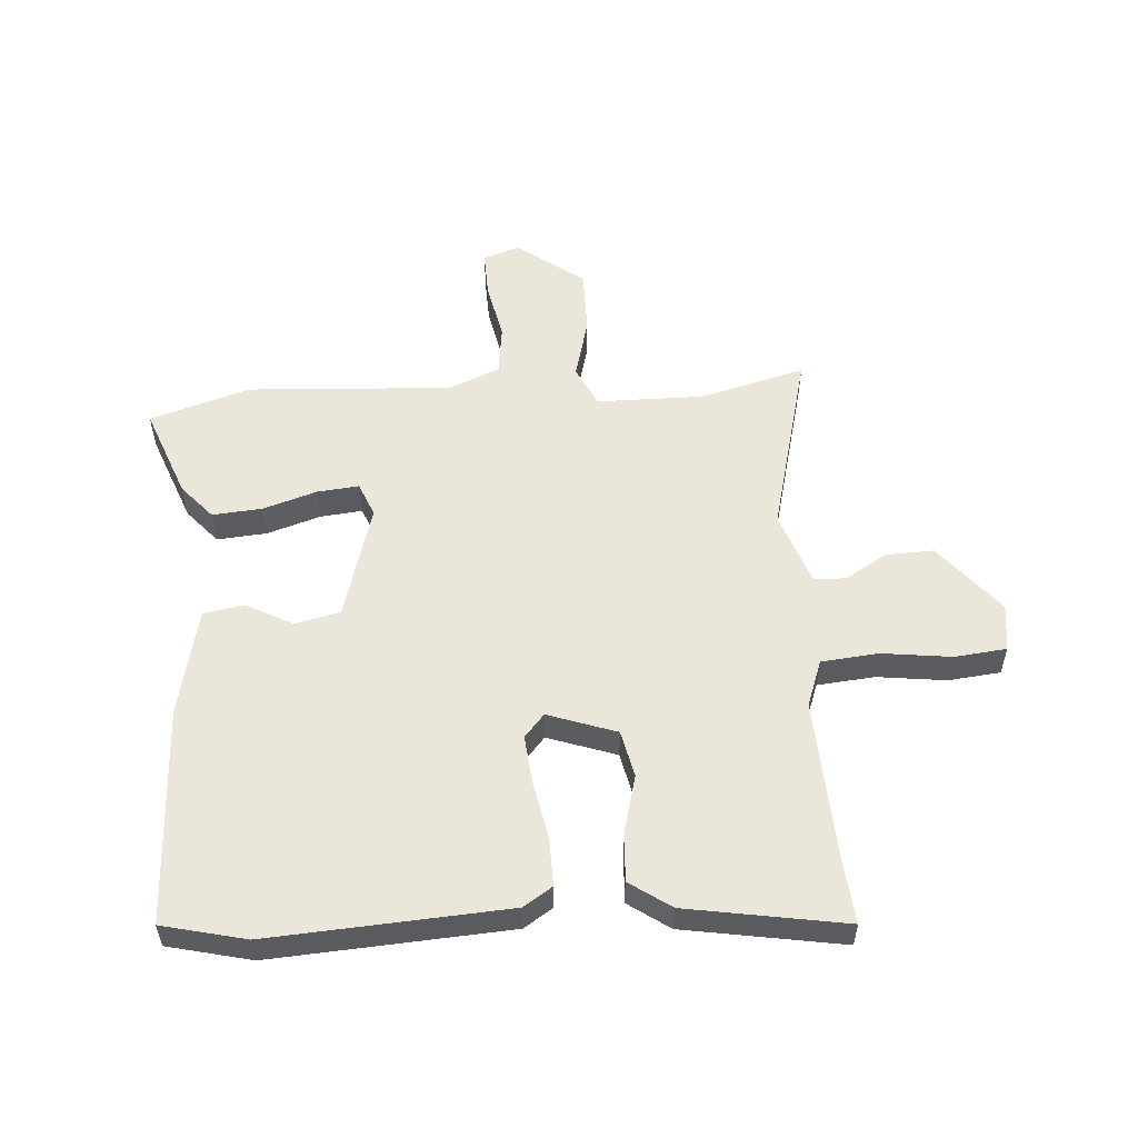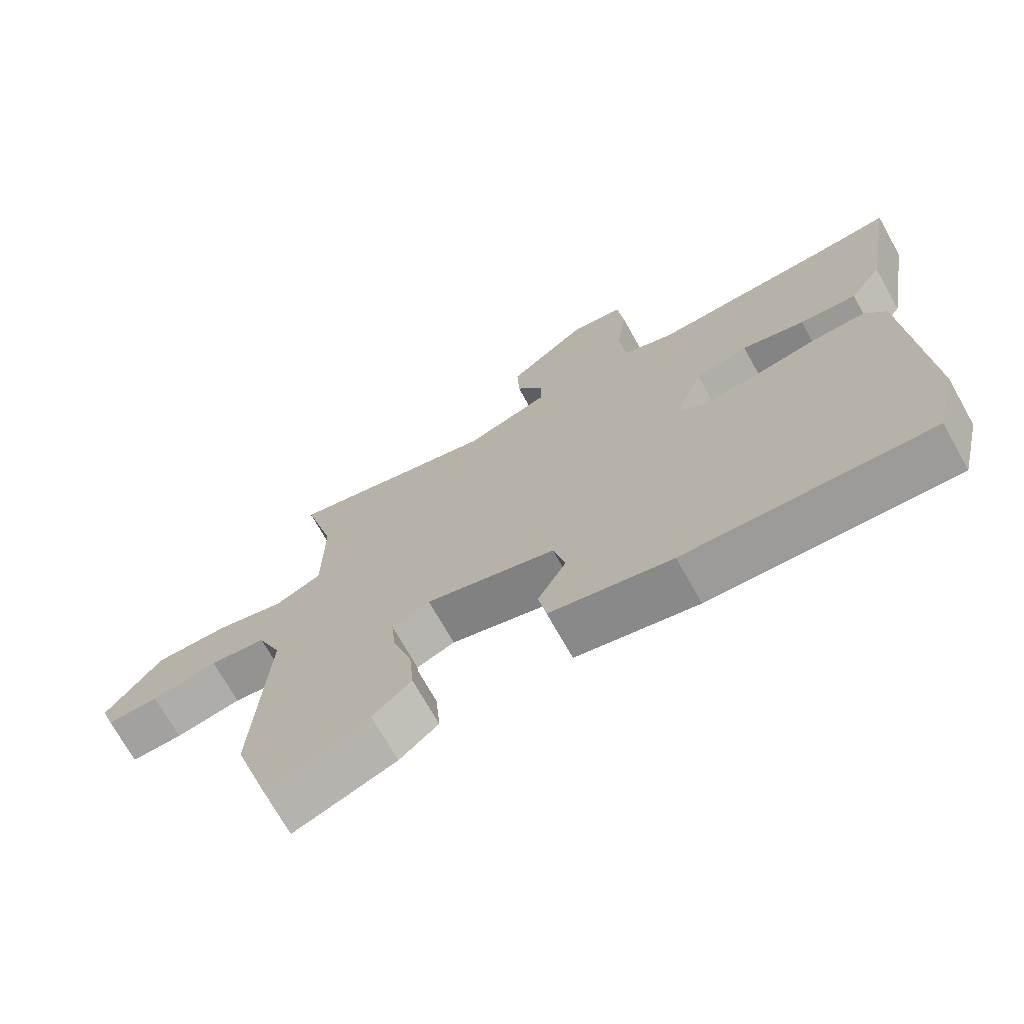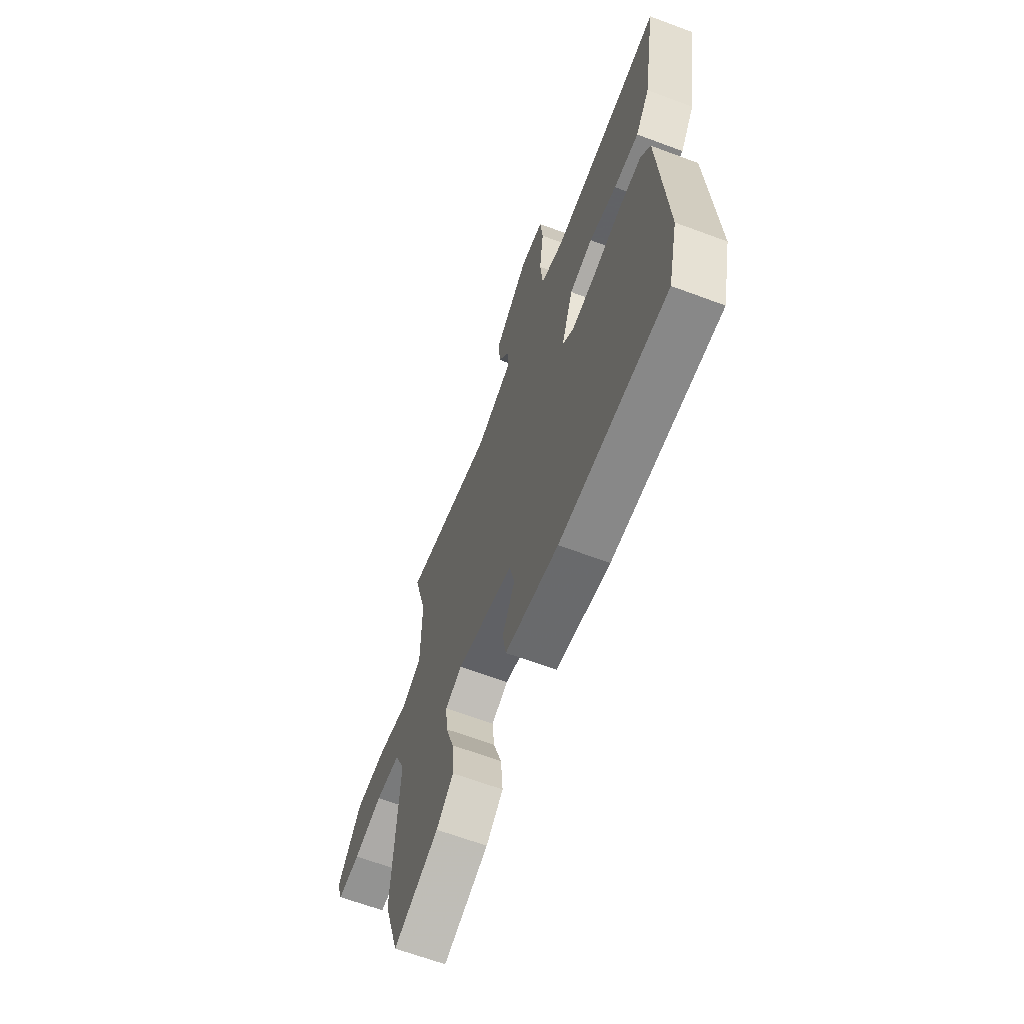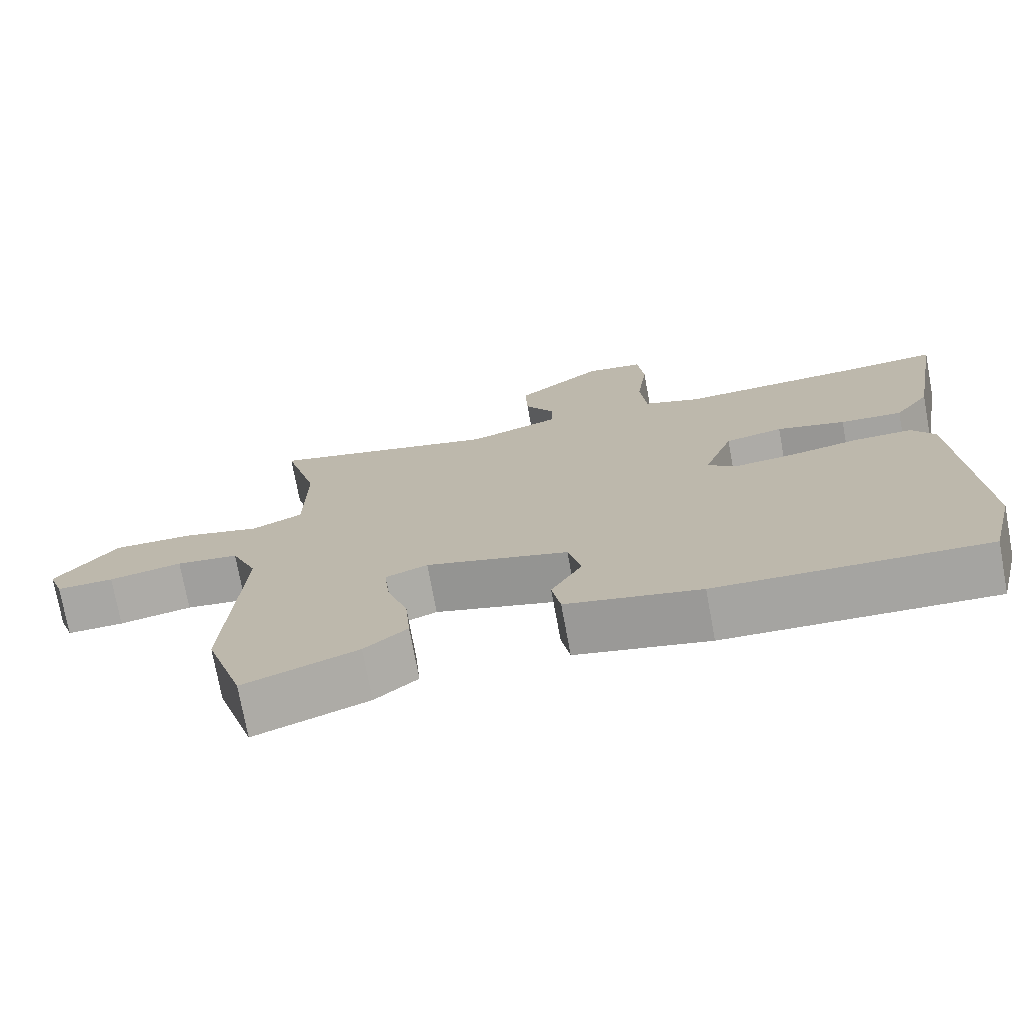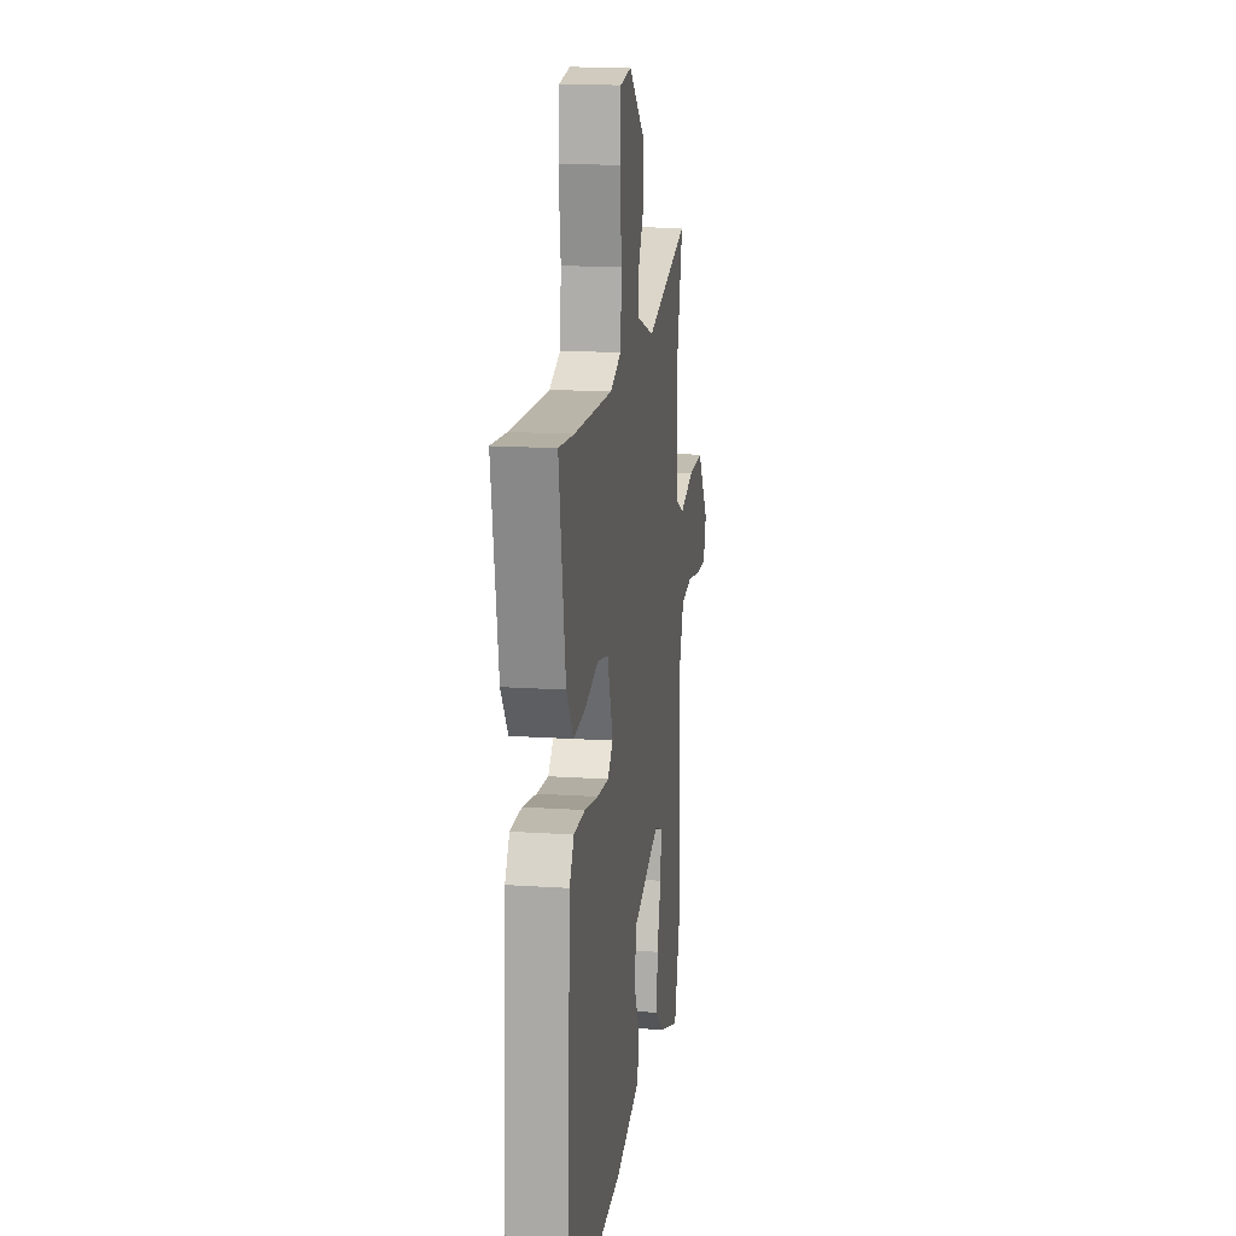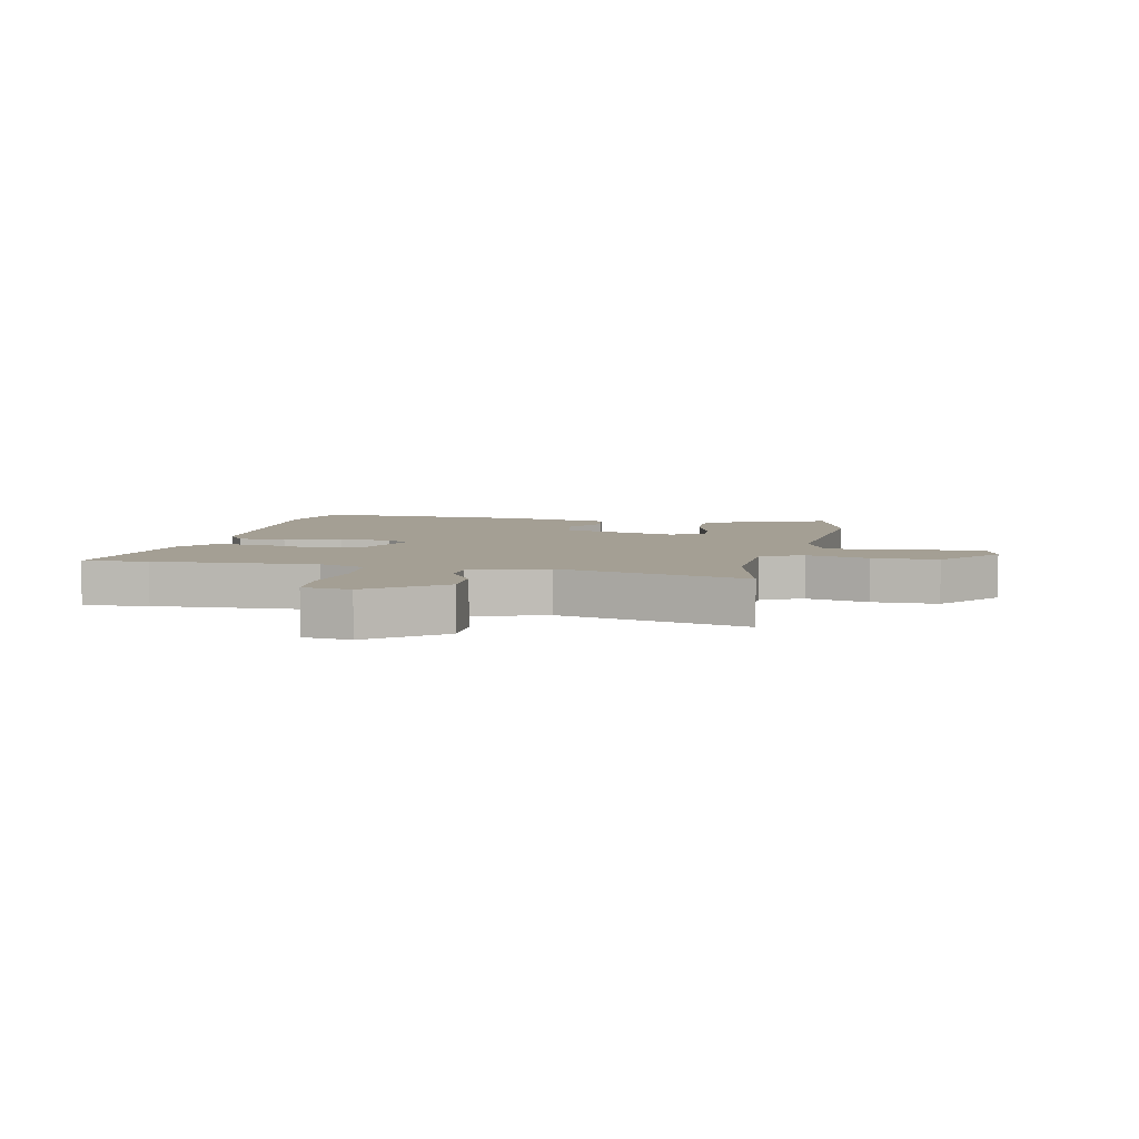
<metadata>
{"format":"obj","ext":"obj","renderer":"f3d","projection":"perspective","resolution":1024,"background":"white","views":[{"elev":54.7,"azim":-94.1,"up":"+Y"},{"elev":-71.4,"azim":-150.7,"up":"+Z"},{"elev":-65.2,"azim":-110.6,"up":"+Z"},{"elev":-74.2,"azim":-169.5,"up":"+Z"},{"elev":16.2,"azim":-82.2,"up":"+Z"},{"elev":5.5,"azim":12.5,"up":"+Y"}]}
</metadata>
<code>
v -0.565 0.07 0.506
v -0.456 0.07 0.496
v -0.18 0.07 0.483
v -0.101 0.07 0.512
v -0.092 0.07 0.609
v -0.107 0.07 0.727
v -0.098 0.07 0.815
v -0.017 0.07 0.826
v 0.103 0.07 0.729
v 0.1 0.07 0.647
v 0.058 0.07 0.578
v 0.059 0.07 0.523
v 0.186 0.07 0.479
v 0.505 0.07 0.561
v 0.458 0.07 0.382
v 0.46 0.07 0.2
v 0.53 0.07 0.167
v 0.636 0.07 0.195
v 0.747 0.07 0.196
v 0.832 0.07 0.083
v 0.811 0.07 0.021
v 0.732 0.07 0.023
v 0.631 0.07 0.043
v 0.545 0.07 0.032
v 0.509 0.07 -0.055
v 0.53 0.07 -0.403
v 0.477 0.07 -0.573
v 0.321 0.07 -0.514
v 0.262 0.07 -0.463
v 0.269 0.07 -0.378
v 0.298 0.07 -0.287
v 0.305 0.07 -0.216
v 0.247 0.07 -0.193
v 0.05 0.07 -0.25
v 0.032 0.07 -0.326
v 0.075 0.07 -0.406
v 0.063 0.07 -0.475
v -0.122 0.07 -0.516
v -0.492 0.07 -0.532
v -0.526 0.07 -0.391
v -0.502 0.07 0.011
v -0.47 0.07 0.06
v -0.389 0.07 0.059
v -0.291 0.07 0.04
v -0.207 0.07 0.032
v -0.168 0.07 0.066
v -0.209 0.07 0.182
v -0.289 0.07 0.199
v -0.384 0.07 0.174
v -0.47 0.07 0.168
v -0.519 0.07 0.238
v -0.565 0 0.506
v -0.456 0 0.496
v -0.18 0 0.483
v -0.101 0 0.512
v -0.092 0 0.609
v -0.107 0 0.727
v -0.098 0 0.815
v -0.017 0 0.826
v 0.103 0 0.729
v 0.1 0 0.647
v 0.058 0 0.578
v 0.059 0 0.523
v 0.186 0 0.479
v 0.505 0 0.561
v 0.458 0 0.382
v 0.46 0 0.2
v 0.53 0 0.167
v 0.636 0 0.195
v 0.747 0 0.196
v 0.832 0 0.083
v 0.811 0 0.021
v 0.732 0 0.023
v 0.631 0 0.043
v 0.545 0 0.032
v 0.509 0 -0.055
v 0.53 0 -0.403
v 0.477 0 -0.573
v 0.321 0 -0.514
v 0.262 0 -0.463
v 0.269 0 -0.378
v 0.298 0 -0.287
v 0.305 0 -0.216
v 0.247 0 -0.193
v 0.05 0 -0.25
v 0.032 0 -0.326
v 0.075 0 -0.406
v 0.063 0 -0.475
v -0.122 0 -0.516
v -0.492 0 -0.532
v -0.526 0 -0.391
v -0.502 0 0.011
v -0.47 0 0.06
v -0.389 0 0.059
v -0.291 0 0.04
v -0.207 0 0.032
v -0.168 0 0.066
v -0.209 0 0.182
v -0.289 0 0.199
v -0.384 0 0.174
v -0.47 0 0.168
v -0.519 0 0.238
f 48 49 50 51
f 48 51 1 2
f 47 48 2 3
f 46 47 3 4
f 41 42 43 44
f 41 44 45
f 40 41 45
f 39 40 45 46
f 35 36 37 38
f 34 35 38 39
f 28 29 30 31
f 28 31 32
f 25 26 27 28
f 25 28 32
f 24 25 32 33
f 20 21 22 23
f 20 23 24
f 17 18 19 20
f 17 20 24
f 16 17 24 33
f 13 14 15
f 12 13 15 16
f 8 9 10 11
f 8 11 12
f 5 6 7 8
f 4 5 8 12
f 46 4 12 16
f 34 39 46 16
f 16 33 34
f 102 101 100 99
f 53 52 102 99
f 54 53 99 98
f 55 54 98 97
f 95 94 93 92
f 96 95 92
f 96 92 91
f 97 96 91 90
f 89 88 87 86
f 90 89 86 85
f 82 81 80 79
f 83 82 79
f 79 78 77 76
f 83 79 76
f 84 83 76 75
f 74 73 72 71
f 75 74 71
f 71 70 69 68
f 75 71 68
f 84 75 68 67
f 66 65 64
f 67 66 64 63
f 62 61 60 59
f 63 62 59
f 59 58 57 56
f 63 59 56 55
f 67 63 55 97
f 67 97 90 85
f 85 84 67
f 1 52 53 2
f 2 53 54 3
f 3 54 55 4
f 4 55 56 5
f 5 56 57 6
f 6 57 58 7
f 7 58 59 8
f 8 59 60 9
f 9 60 61 10
f 10 61 62 11
f 11 62 63 12
f 12 63 64 13
f 13 64 65 14
f 14 65 66 15
f 15 66 67 16
f 16 67 68 17
f 17 68 69 18
f 18 69 70 19
f 19 70 71 20
f 20 71 72 21
f 21 72 73 22
f 22 73 74 23
f 23 74 75 24
f 24 75 76 25
f 25 76 77 26
f 26 77 78 27
f 27 78 79 28
f 28 79 80 29
f 29 80 81 30
f 30 81 82 31
f 31 82 83 32
f 32 83 84 33
f 33 84 85 34
f 34 85 86 35
f 35 86 87 36
f 36 87 88 37
f 37 88 89 38
f 38 89 90 39
f 39 90 91 40
f 40 91 92 41
f 41 92 93 42
f 42 93 94 43
f 43 94 95 44
f 44 95 96 45
f 45 96 97 46
f 46 97 98 47
f 47 98 99 48
f 48 99 100 49
f 49 100 101 50
f 50 101 102 51
f 51 102 52 1

</code>
